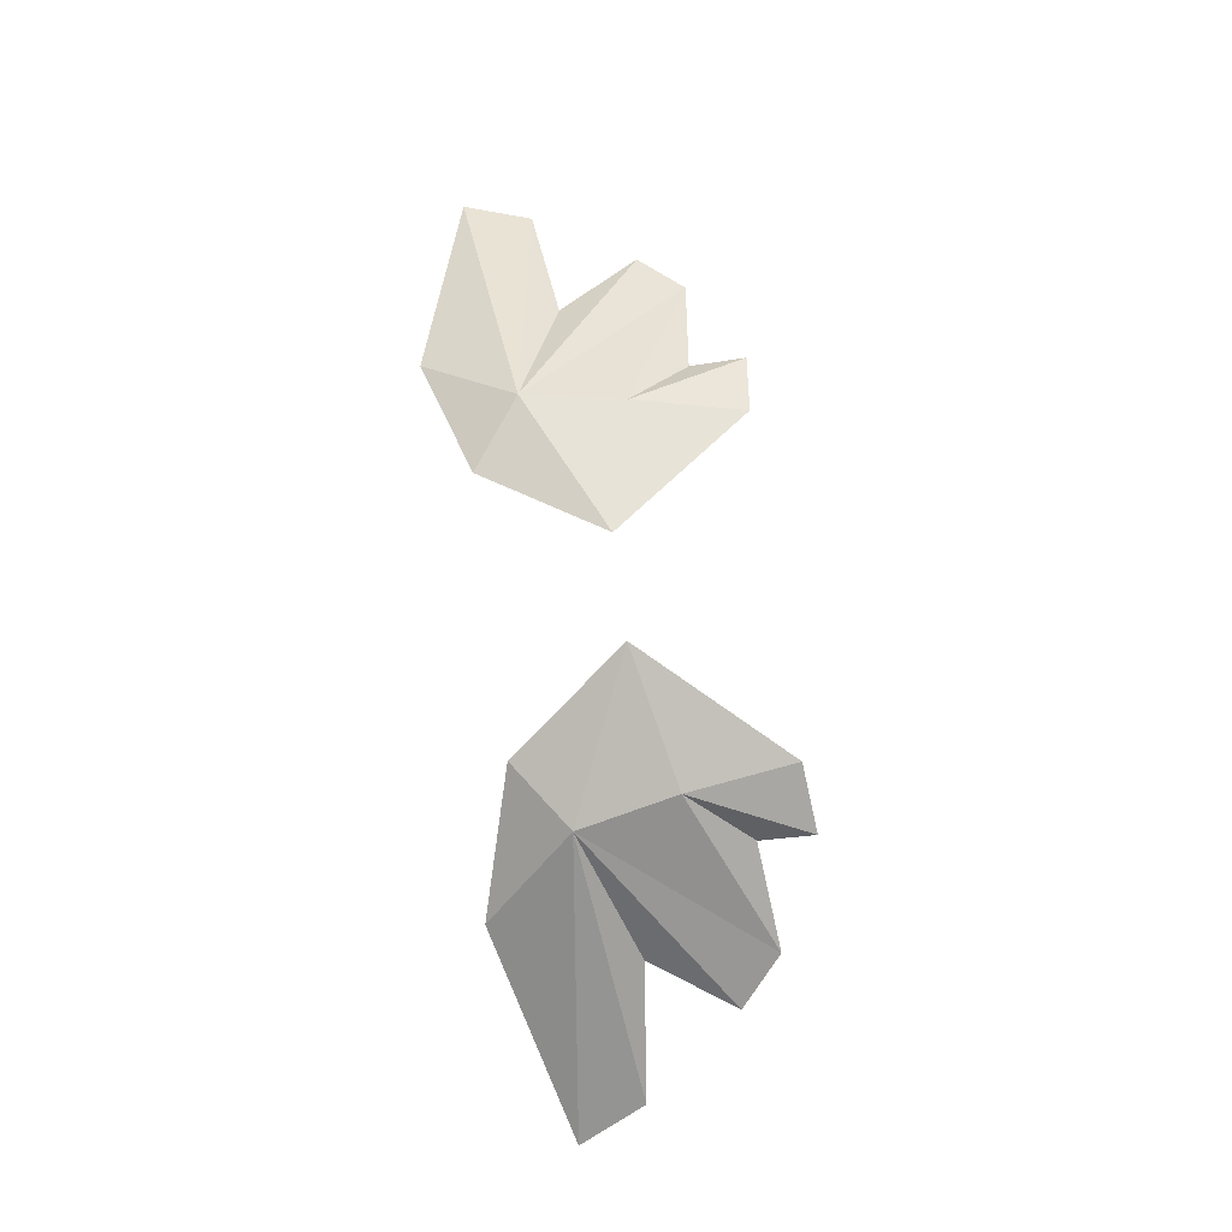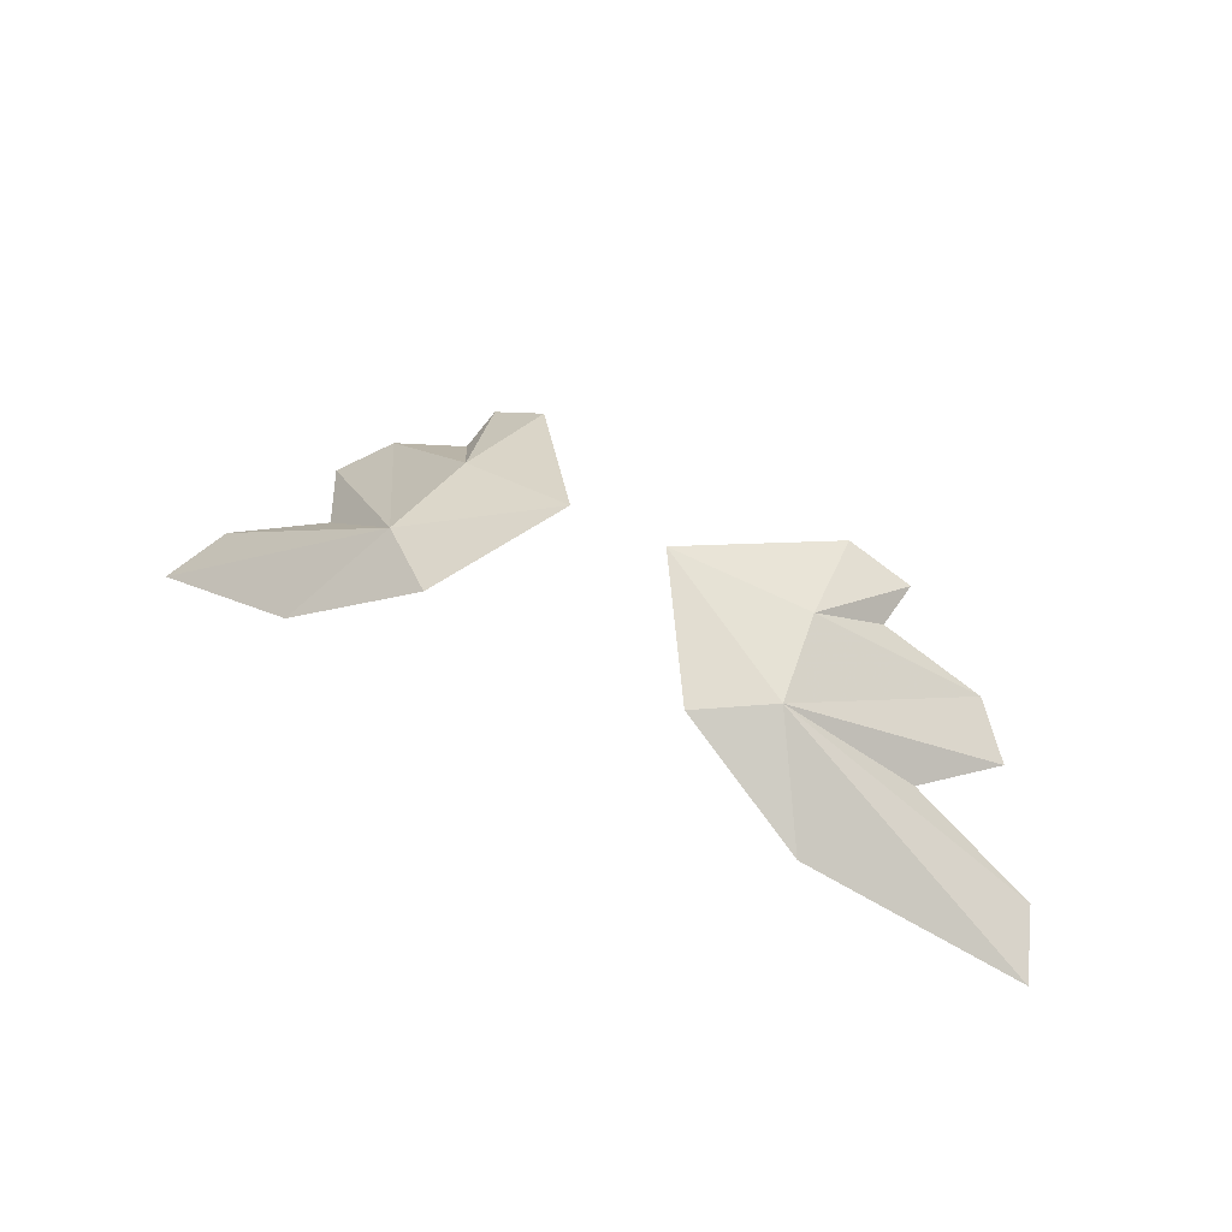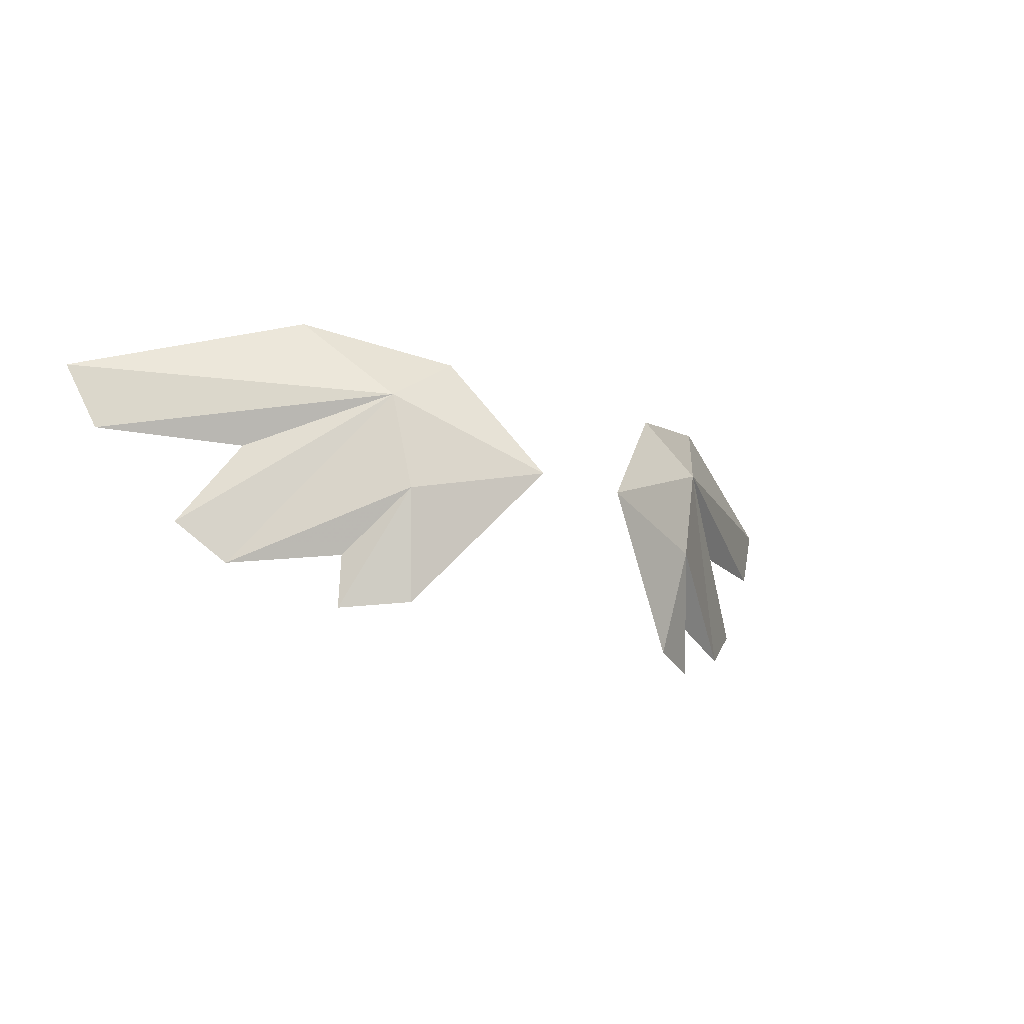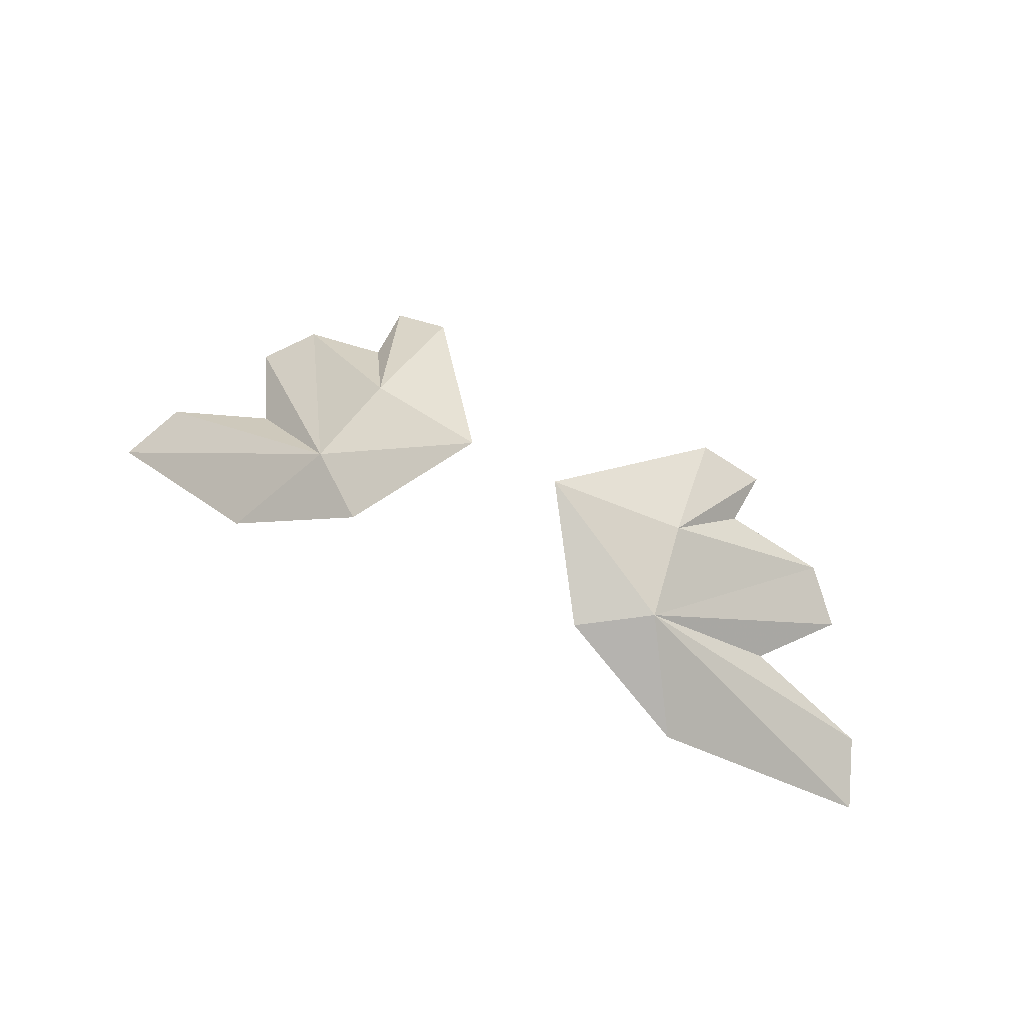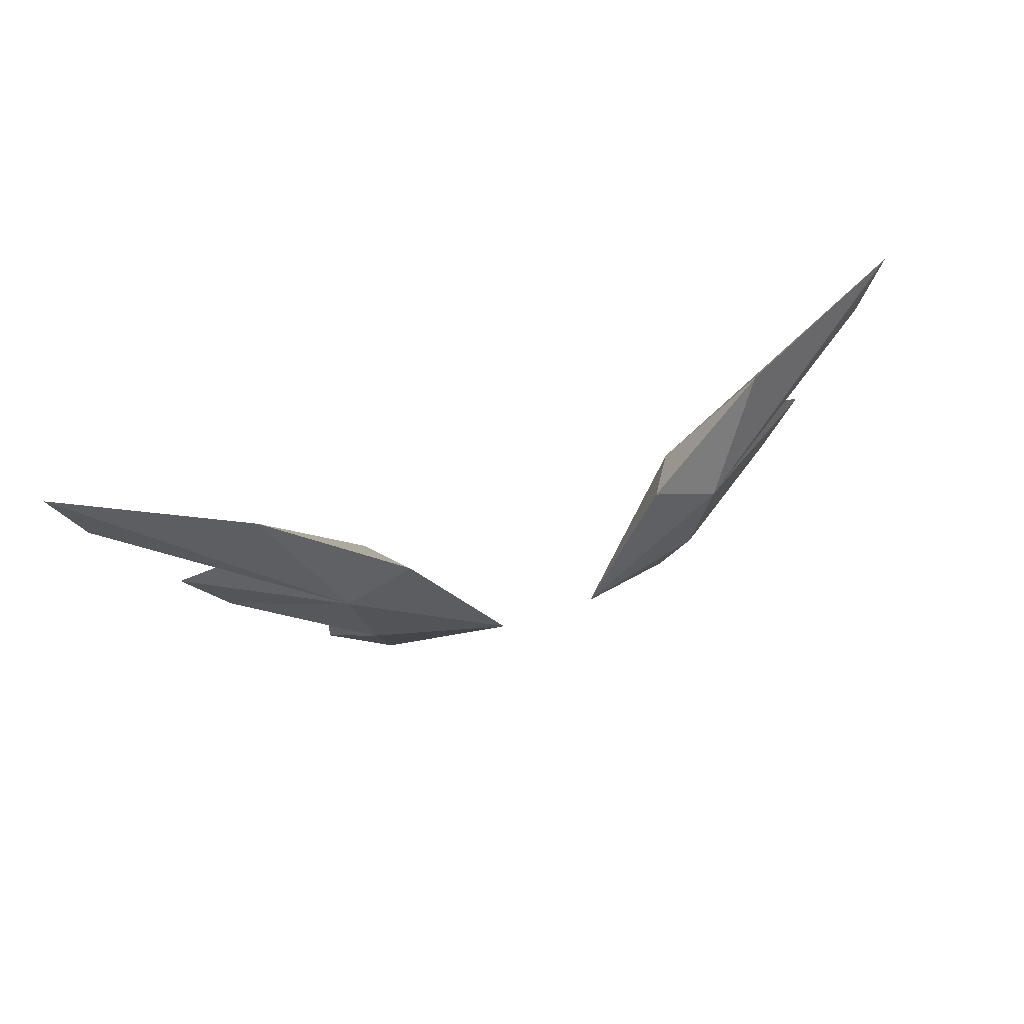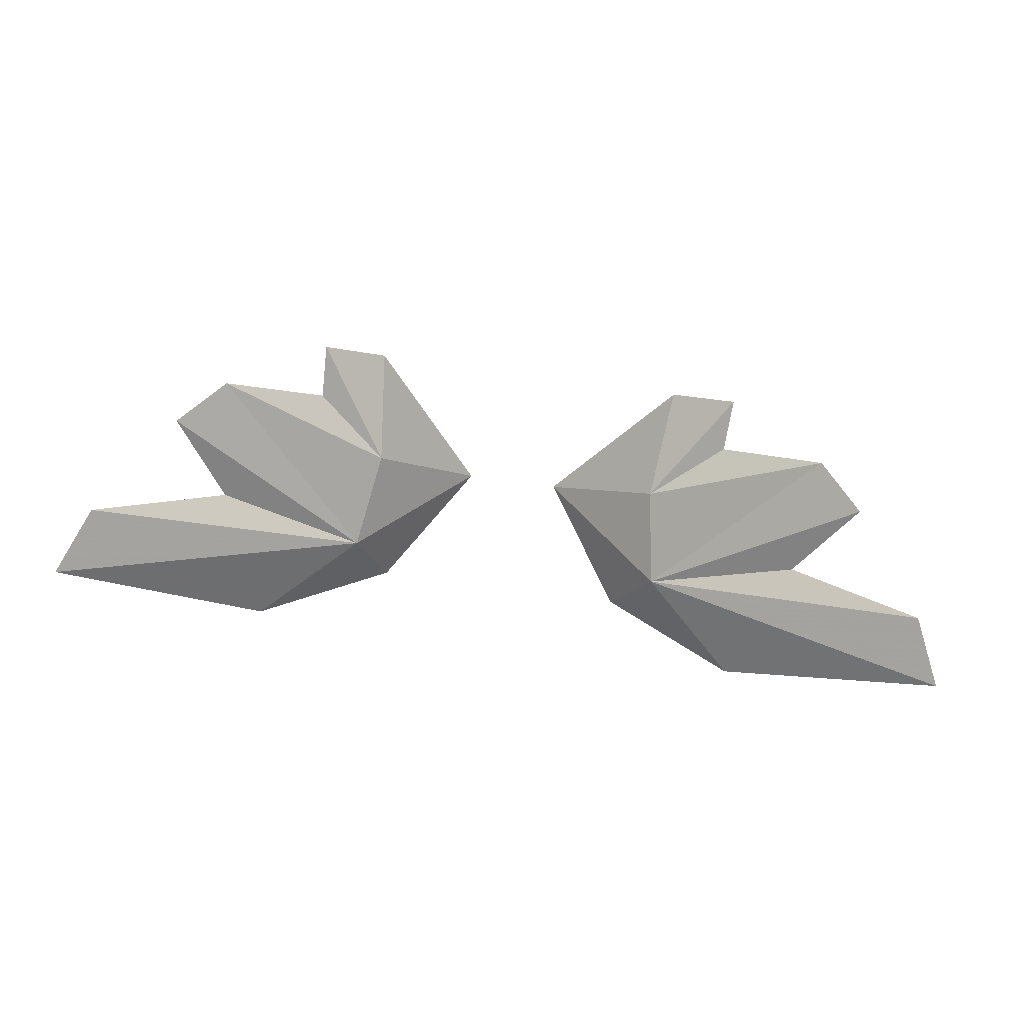
<metadata>
{"format":"obj","ext":"obj","renderer":"f3d","projection":"perspective","resolution":1024,"background":"white","views":[{"elev":78.0,"azim":-97.4,"up":"+Z"},{"elev":50.7,"azim":-150.1,"up":"+Z"},{"elev":-19.6,"azim":-35.9,"up":"+Y"},{"elev":66.0,"azim":-152.4,"up":"+Z"},{"elev":66.6,"azim":-18.0,"up":"+Y"},{"elev":-74.4,"azim":-7.8,"up":"+Z"}]}
</metadata>
<code>
g Hero-Fly_Wings
v -0.5635 1.464 -0.574
v -0.1515 1.56 -0.439
v -0.6249 1.769 -0.5934
v -0.5087 1.12 -0.6458
v -1.005 1.228 -0.9323
v -0.6981 1.265 -0.7551
v -0.7035 1.095 -0.7582
v -1.146 1.358 -1.013
v -0.976 1.616 -0.9156
v -0.4107 1.922 -0.5892
v -0.825 2.046 -0.8284
v -1.465 1.87 -1.198
v -1.375 1.66 -1.146
v -0.4737 1.464 -0.7296
v -0.5215 1.769 -0.7724
v 0.6248 1.769 -0.5934
v 0.1515 1.56 -0.439
v 0.5635 1.464 -0.5741
v 0.5087 1.12 -0.6458
v 1.005 1.228 -0.9324
v 0.698 1.265 -0.7552
v 0.7034 1.095 -0.7583
v 1.146 1.358 -1.014
v 0.9759 1.616 -0.9156
v 0.4107 1.922 -0.5893
v 0.825 2.046 -0.8285
v 1.465 1.87 -1.198
v 1.374 1.66 -1.146
v 0.4737 1.464 -0.7296
v 0.5215 1.769 -0.7724
f 1 2 3
f 1 4 2
f 1 3 5
f 1 5 6
f 7 1 6
f 1 7 4
f 3 8 5
f 3 9 8
f 10 3 2
f 3 10 11
f 3 11 12
f 13 3 12
f 9 3 13
f 4 14 2
f 4 7 14
f 7 6 14
f 2 14 15
f 10 2 15
f 10 15 11
f 15 14 5
f 14 6 5
f 15 5 8
f 9 15 8
f 9 13 15
f 13 12 15
f 12 11 15
f 16 17 18
f 17 19 18
f 20 16 18
f 21 20 18
f 21 18 22
f 22 18 19
f 20 23 16
f 23 24 16
f 16 25 17
f 26 25 16
f 27 26 16
f 27 16 28
f 16 24 28
f 17 29 19
f 29 22 19
f 29 21 22
f 30 29 17
f 30 17 25
f 26 30 25
f 26 27 30
f 30 27 28
f 30 28 24
f 23 30 24
f 29 20 21
f 29 30 20
f 30 23 20

</code>
